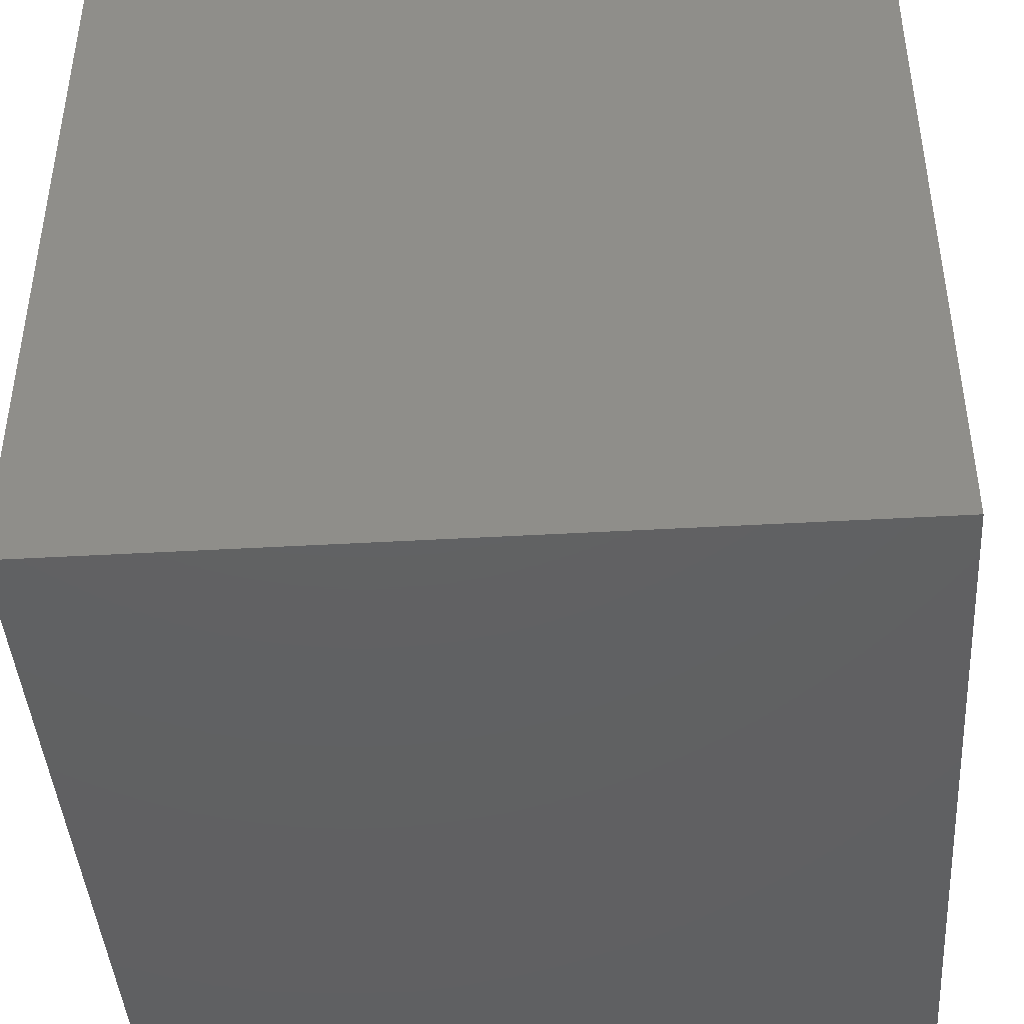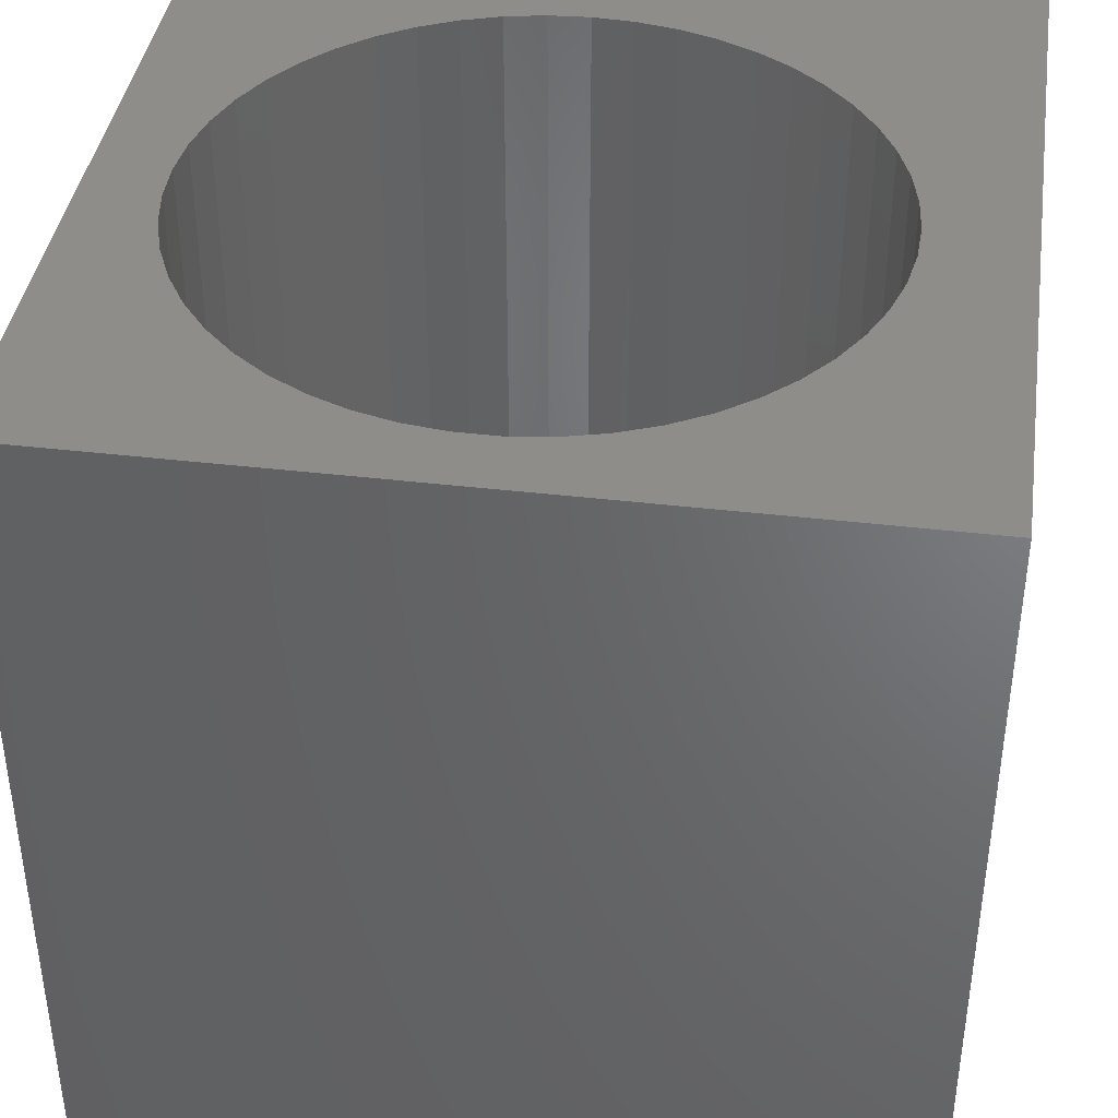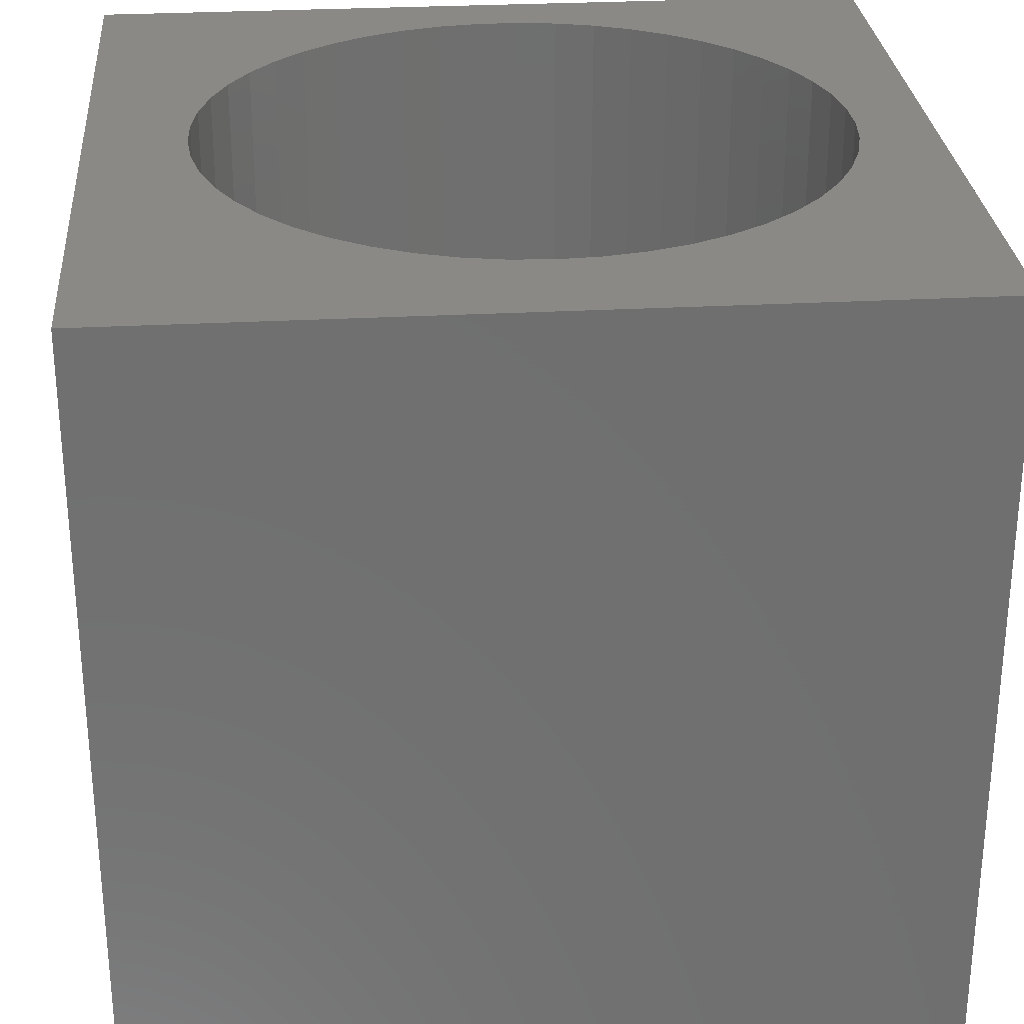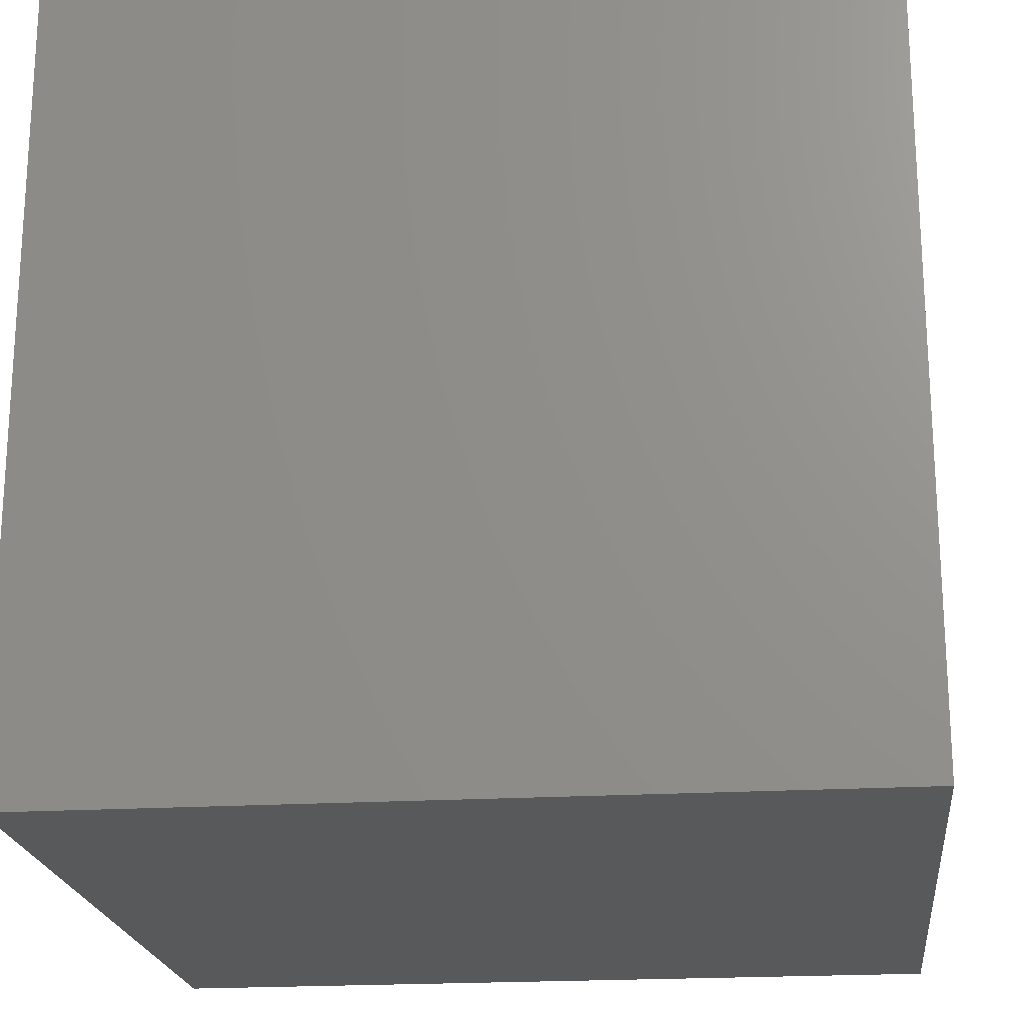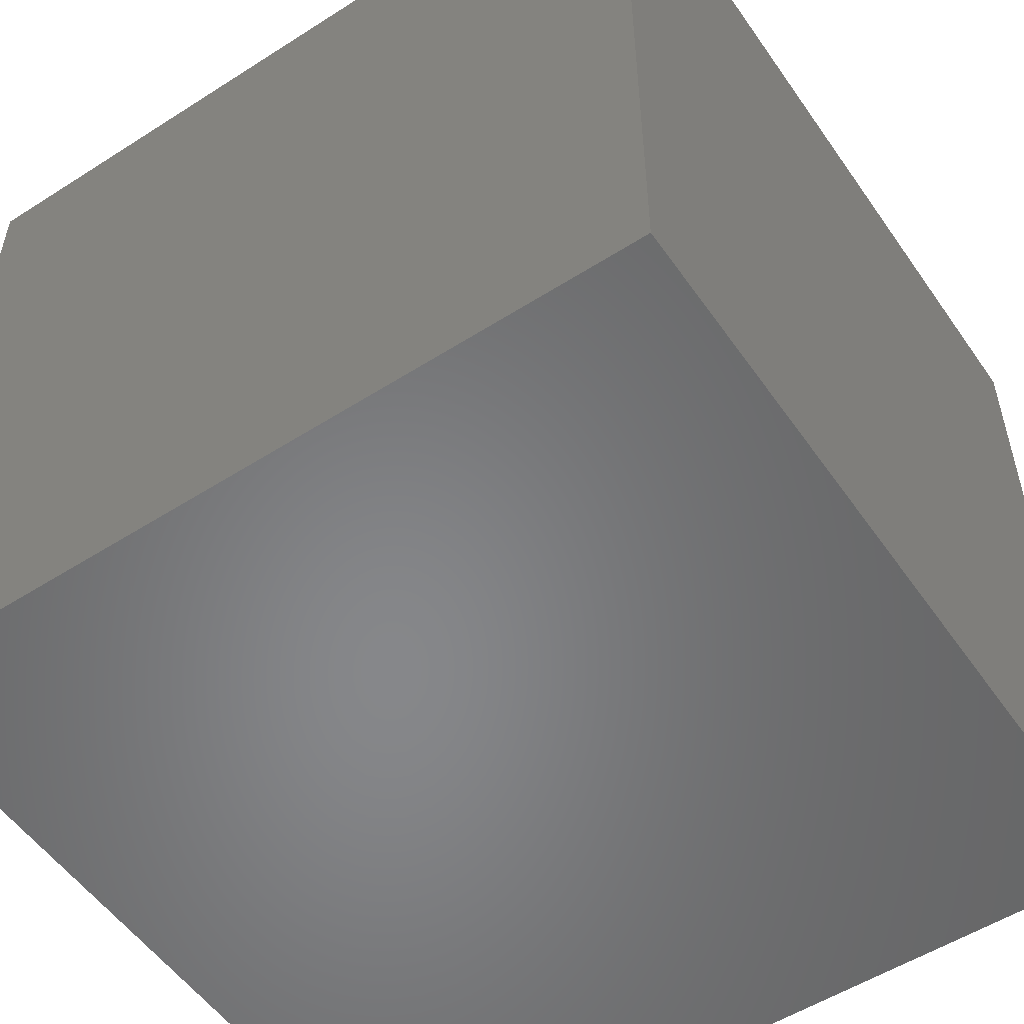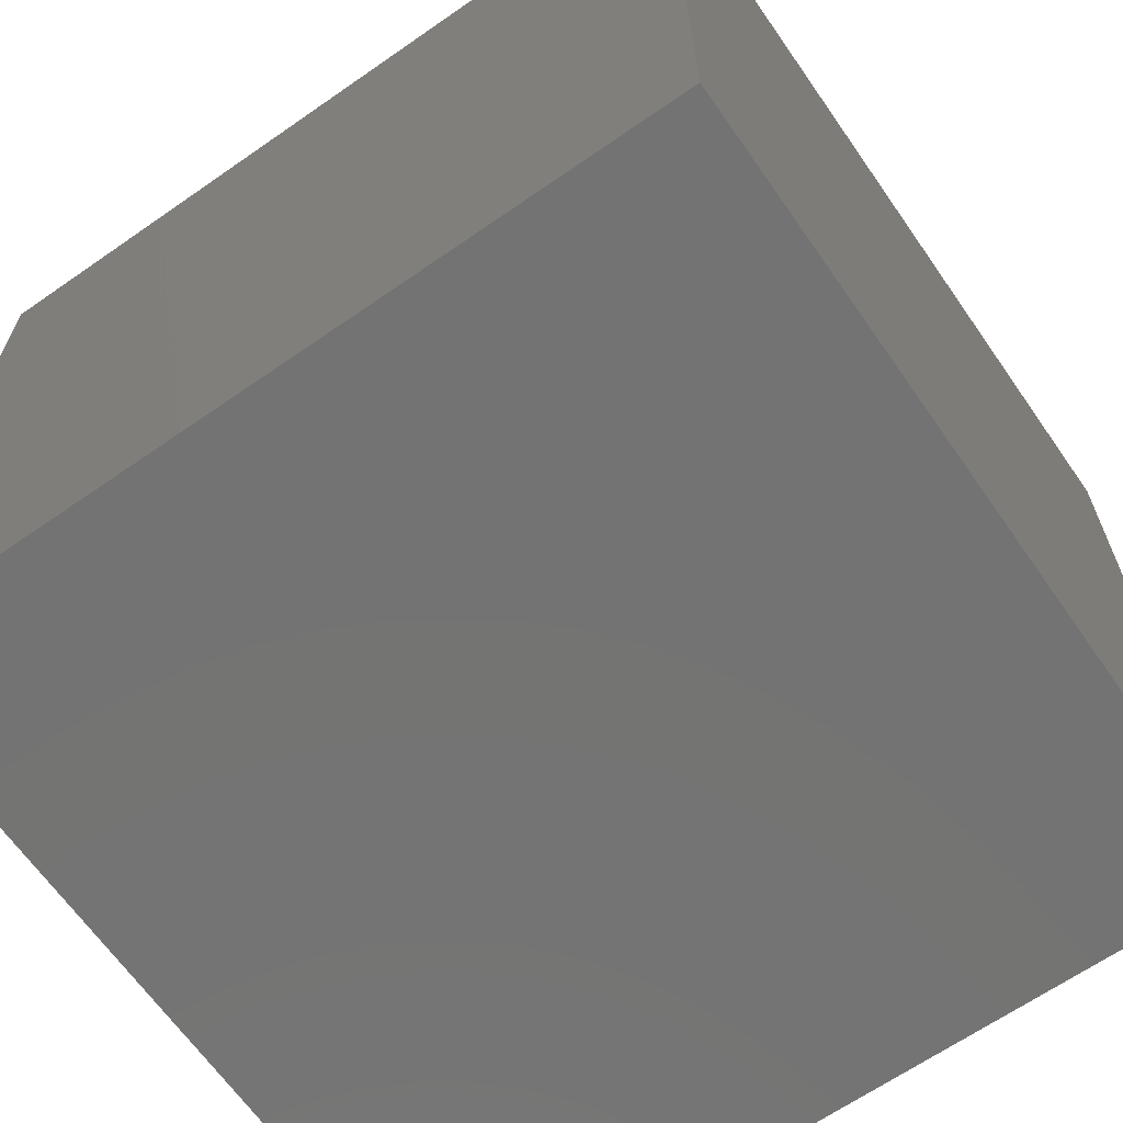
<metadata>
{"format":"stl","ext":"stl","renderer":"f3d","projection":"perspective","resolution":1024,"background":"white","views":[{"elev":-43.0,"azim":-86.1,"up":"+Z"},{"elev":40.0,"azim":-81.7,"up":"+Z"},{"elev":28.5,"azim":85.3,"up":"+Z"},{"elev":-20.6,"azim":-83.7,"up":"+Y"},{"elev":-53.9,"azim":124.2,"up":"+Y"},{"elev":-65.7,"azim":-145.1,"up":"+Z"}]}
</metadata>
<code>
# stl→obj: 106 verts, 208 faces
v 0 10 10
v 0 10 0
v 0 0 10
v 0 0 0
v 8.383 3.68 10
v 8.164 3.225 10
v 10 0 10
v 5.85 1.379 10
v 5.357 1.267 10
v 4.854 1.218 10
v 8.542 4.16 10
v 7.888 2.801 10
v 7.56 2.416 10
v 7.186 2.077 10
v 6.772 1.787 10
v 6.324 1.554 10
v 4.349 1.234 10
v 3.85 1.315 10
v 3.365 1.459 10
v 2.903 1.663 10
v 2.471 1.925 10
v 2.076 2.24 10
v 2.903 8.657 10
v 3.365 8.861 10
v 3.85 9.005 10
v 5.85 8.941 10
v 6.324 8.766 10
v 10 10 10
v 0.8563 5.914 10
v 0.9845 6.403 10
v 4.349 9.086 10
v 4.854 9.102 10
v 5.357 9.053 10
v 7.56 7.904 10
v 7.888 7.519 10
v 6.772 8.532 10
v 7.186 8.243 10
v 8.164 7.095 10
v 8.383 6.64 10
v 8.542 6.16 10
v 8.639 5.664 10
v 8.671 5.16 10
v 8.639 4.656 10
v 0.7917 4.907 10
v 0.7917 5.413 10
v 1.724 7.716 10
v 2.076 8.079 10
v 2.471 8.395 10
v 1.724 2.603 10
v 1.422 3.008 10
v 1.174 3.449 10
v 0.9845 3.917 10
v 0.8563 4.406 10
v 1.174 6.871 10
v 1.422 7.311 10
v 10 10 0
v 10 0 0
v 8.639 4.656 2.719
v 8.671 5.16 2.719
v 8.639 5.664 2.719
v 8.542 6.16 2.719
v 8.383 6.64 2.719
v 8.164 7.095 2.719
v 7.888 7.519 2.719
v 7.56 7.904 2.719
v 7.186 8.243 2.719
v 6.772 8.532 2.719
v 6.324 8.766 2.719
v 5.85 8.941 2.719
v 5.357 9.053 2.719
v 4.854 9.102 2.719
v 4.349 9.086 2.719
v 3.85 9.005 2.719
v 3.365 8.861 2.719
v 2.903 8.657 2.719
v 2.471 8.395 2.719
v 2.076 8.079 2.719
v 1.724 7.716 2.719
v 1.422 7.311 2.719
v 1.174 6.871 2.719
v 0.9845 6.403 2.719
v 0.8563 5.914 2.719
v 0.7917 5.413 2.719
v 0.7917 4.907 2.719
v 0.8563 4.406 2.719
v 0.9845 3.917 2.719
v 1.174 3.449 2.719
v 1.422 3.008 2.719
v 1.724 2.603 2.719
v 2.076 2.24 2.719
v 2.471 1.925 2.719
v 2.903 1.663 2.719
v 3.365 1.459 2.719
v 3.85 1.315 2.719
v 4.349 1.234 2.719
v 4.854 1.218 2.719
v 5.357 1.267 2.719
v 5.85 1.379 2.719
v 6.324 1.554 2.719
v 6.772 1.787 2.719
v 7.186 2.077 2.719
v 7.56 2.416 2.719
v 7.888 2.801 2.719
v 8.164 3.225 2.719
v 8.383 3.68 2.719
v 8.542 4.16 2.719
f 1 2 3
f 3 2 4
f 5 6 7
f 8 9 7
f 7 9 10
f 7 10 3
f 5 7 11
f 6 12 7
f 7 12 13
f 7 13 14
f 14 15 7
f 7 15 16
f 7 16 8
f 10 17 3
f 3 17 18
f 3 18 19
f 19 20 3
f 3 20 21
f 3 21 22
f 23 24 1
f 1 24 25
f 26 27 28
f 29 30 1
f 25 31 1
f 1 31 32
f 1 32 28
f 28 32 33
f 28 33 26
f 28 34 35
f 27 36 28
f 28 36 37
f 28 37 34
f 35 38 28
f 28 38 39
f 28 39 40
f 40 41 28
f 28 41 42
f 28 42 7
f 7 42 43
f 7 43 11
f 3 44 1
f 1 44 45
f 1 45 29
f 46 47 1
f 1 47 48
f 1 48 23
f 22 49 3
f 3 49 50
f 3 50 51
f 51 52 3
f 3 52 53
f 3 53 44
f 30 54 1
f 1 54 55
f 1 55 46
f 56 28 57
f 57 28 7
f 2 56 4
f 4 56 57
f 28 56 1
f 1 56 2
f 57 7 4
f 4 7 3
f 58 42 59
f 59 42 41
f 59 41 60
f 60 41 40
f 60 40 61
f 61 40 39
f 61 39 62
f 62 39 38
f 62 38 63
f 63 38 35
f 63 35 64
f 64 35 34
f 64 34 65
f 65 34 37
f 65 37 66
f 66 37 36
f 66 36 67
f 67 36 27
f 67 27 68
f 68 27 26
f 68 26 69
f 69 26 33
f 69 33 70
f 70 33 32
f 70 32 71
f 71 32 31
f 71 31 72
f 72 31 25
f 72 25 73
f 73 25 24
f 73 24 74
f 74 24 23
f 74 23 75
f 75 23 48
f 75 48 76
f 76 48 47
f 76 47 77
f 77 47 46
f 77 46 78
f 78 46 55
f 78 55 79
f 79 55 54
f 79 54 80
f 80 54 30
f 80 30 81
f 81 30 29
f 81 29 82
f 82 29 45
f 82 45 83
f 83 45 44
f 83 44 84
f 84 44 53
f 84 53 85
f 85 53 52
f 85 52 86
f 86 52 51
f 86 51 87
f 87 51 50
f 87 50 88
f 88 50 49
f 88 49 89
f 89 49 22
f 89 22 90
f 90 22 21
f 90 21 91
f 91 21 20
f 91 20 92
f 92 20 19
f 92 19 93
f 93 19 18
f 93 18 94
f 94 18 17
f 94 17 95
f 95 17 10
f 95 10 96
f 96 10 9
f 96 9 97
f 97 9 8
f 97 8 98
f 98 8 16
f 98 16 99
f 99 16 15
f 99 15 100
f 100 15 14
f 100 14 101
f 101 14 13
f 101 13 102
f 102 13 12
f 102 12 103
f 103 12 6
f 103 6 104
f 104 6 5
f 104 5 105
f 105 5 11
f 105 11 106
f 106 11 43
f 106 43 58
f 58 43 42
f 59 60 69
f 97 98 73
f 73 98 99
f 73 99 100
f 70 71 106
f 106 71 72
f 106 72 73
f 73 74 97
f 97 74 75
f 97 75 76
f 100 101 73
f 73 101 102
f 73 102 103
f 103 104 73
f 73 104 105
f 73 105 106
f 70 106 69
f 69 106 58
f 69 58 59
f 76 77 97
f 97 77 78
f 97 78 79
f 79 80 97
f 97 80 81
f 97 81 82
f 85 86 93
f 64 65 66
f 60 61 69
f 69 61 62
f 69 62 68
f 68 62 67
f 85 93 84
f 84 93 94
f 84 94 95
f 82 83 97
f 97 83 84
f 97 84 96
f 96 84 95
f 67 62 66
f 66 62 63
f 66 63 64
f 90 91 89
f 89 91 88
f 86 87 93
f 93 87 88
f 93 88 92
f 92 88 91

</code>
